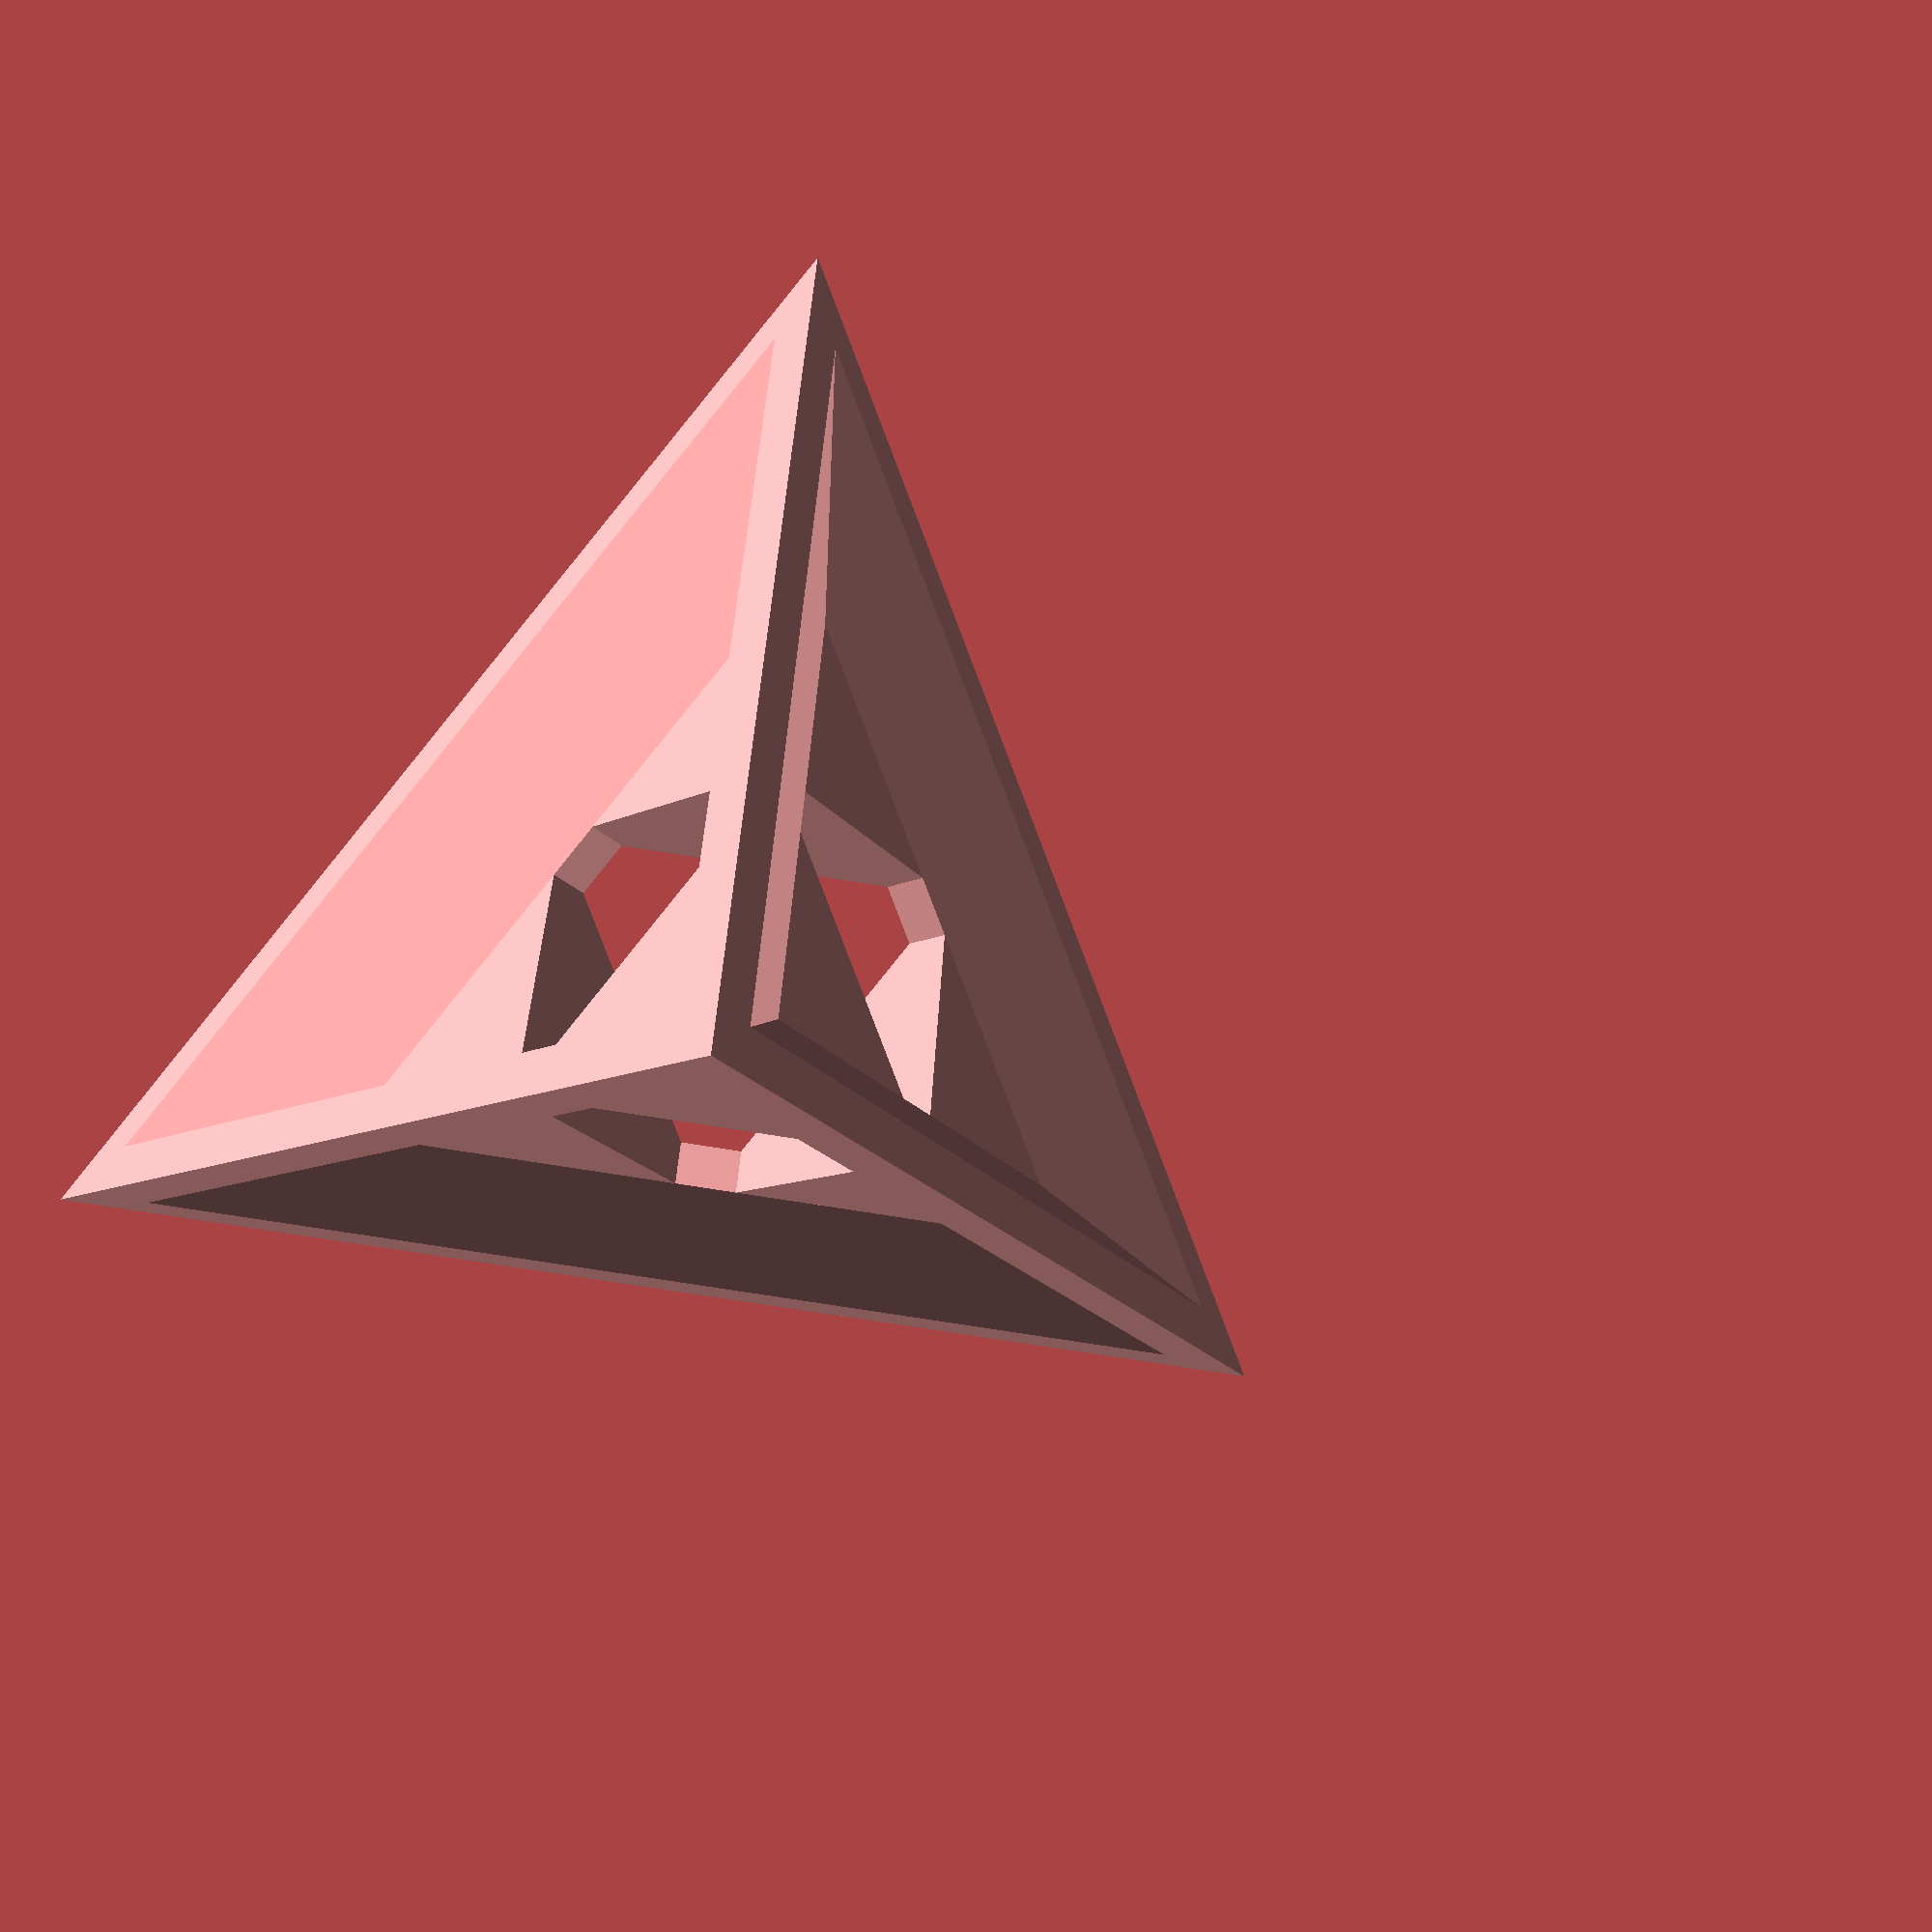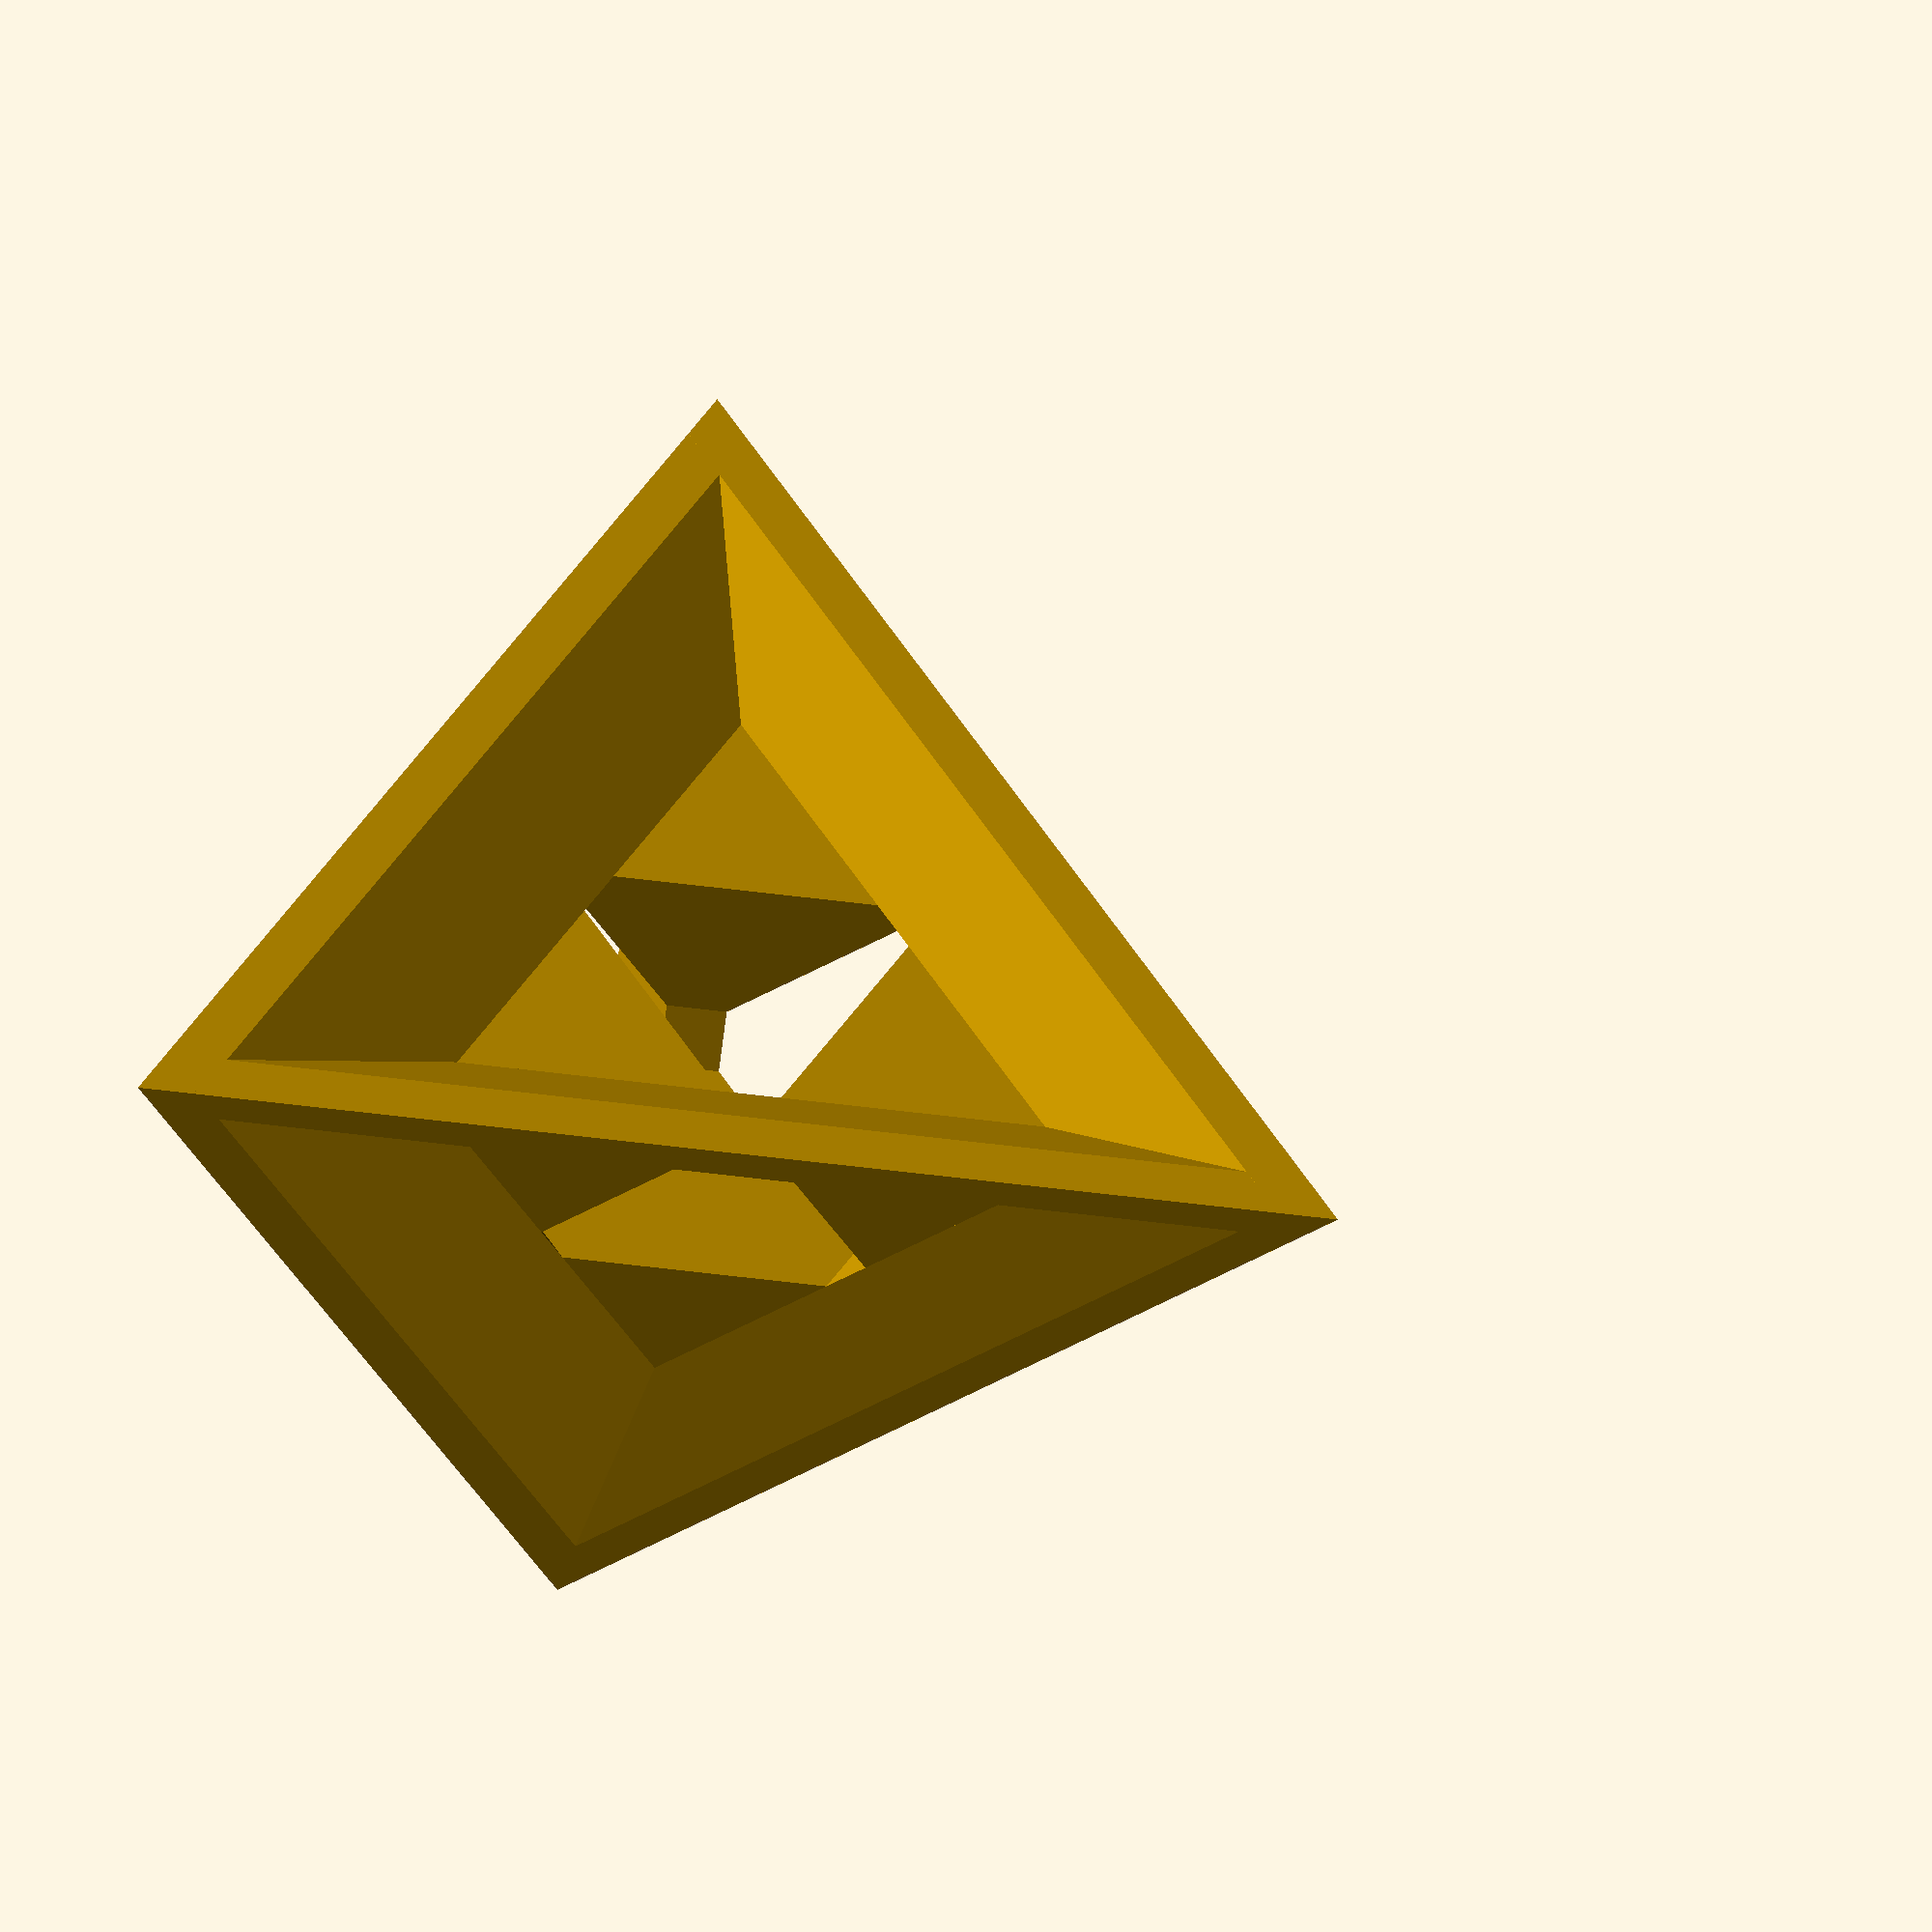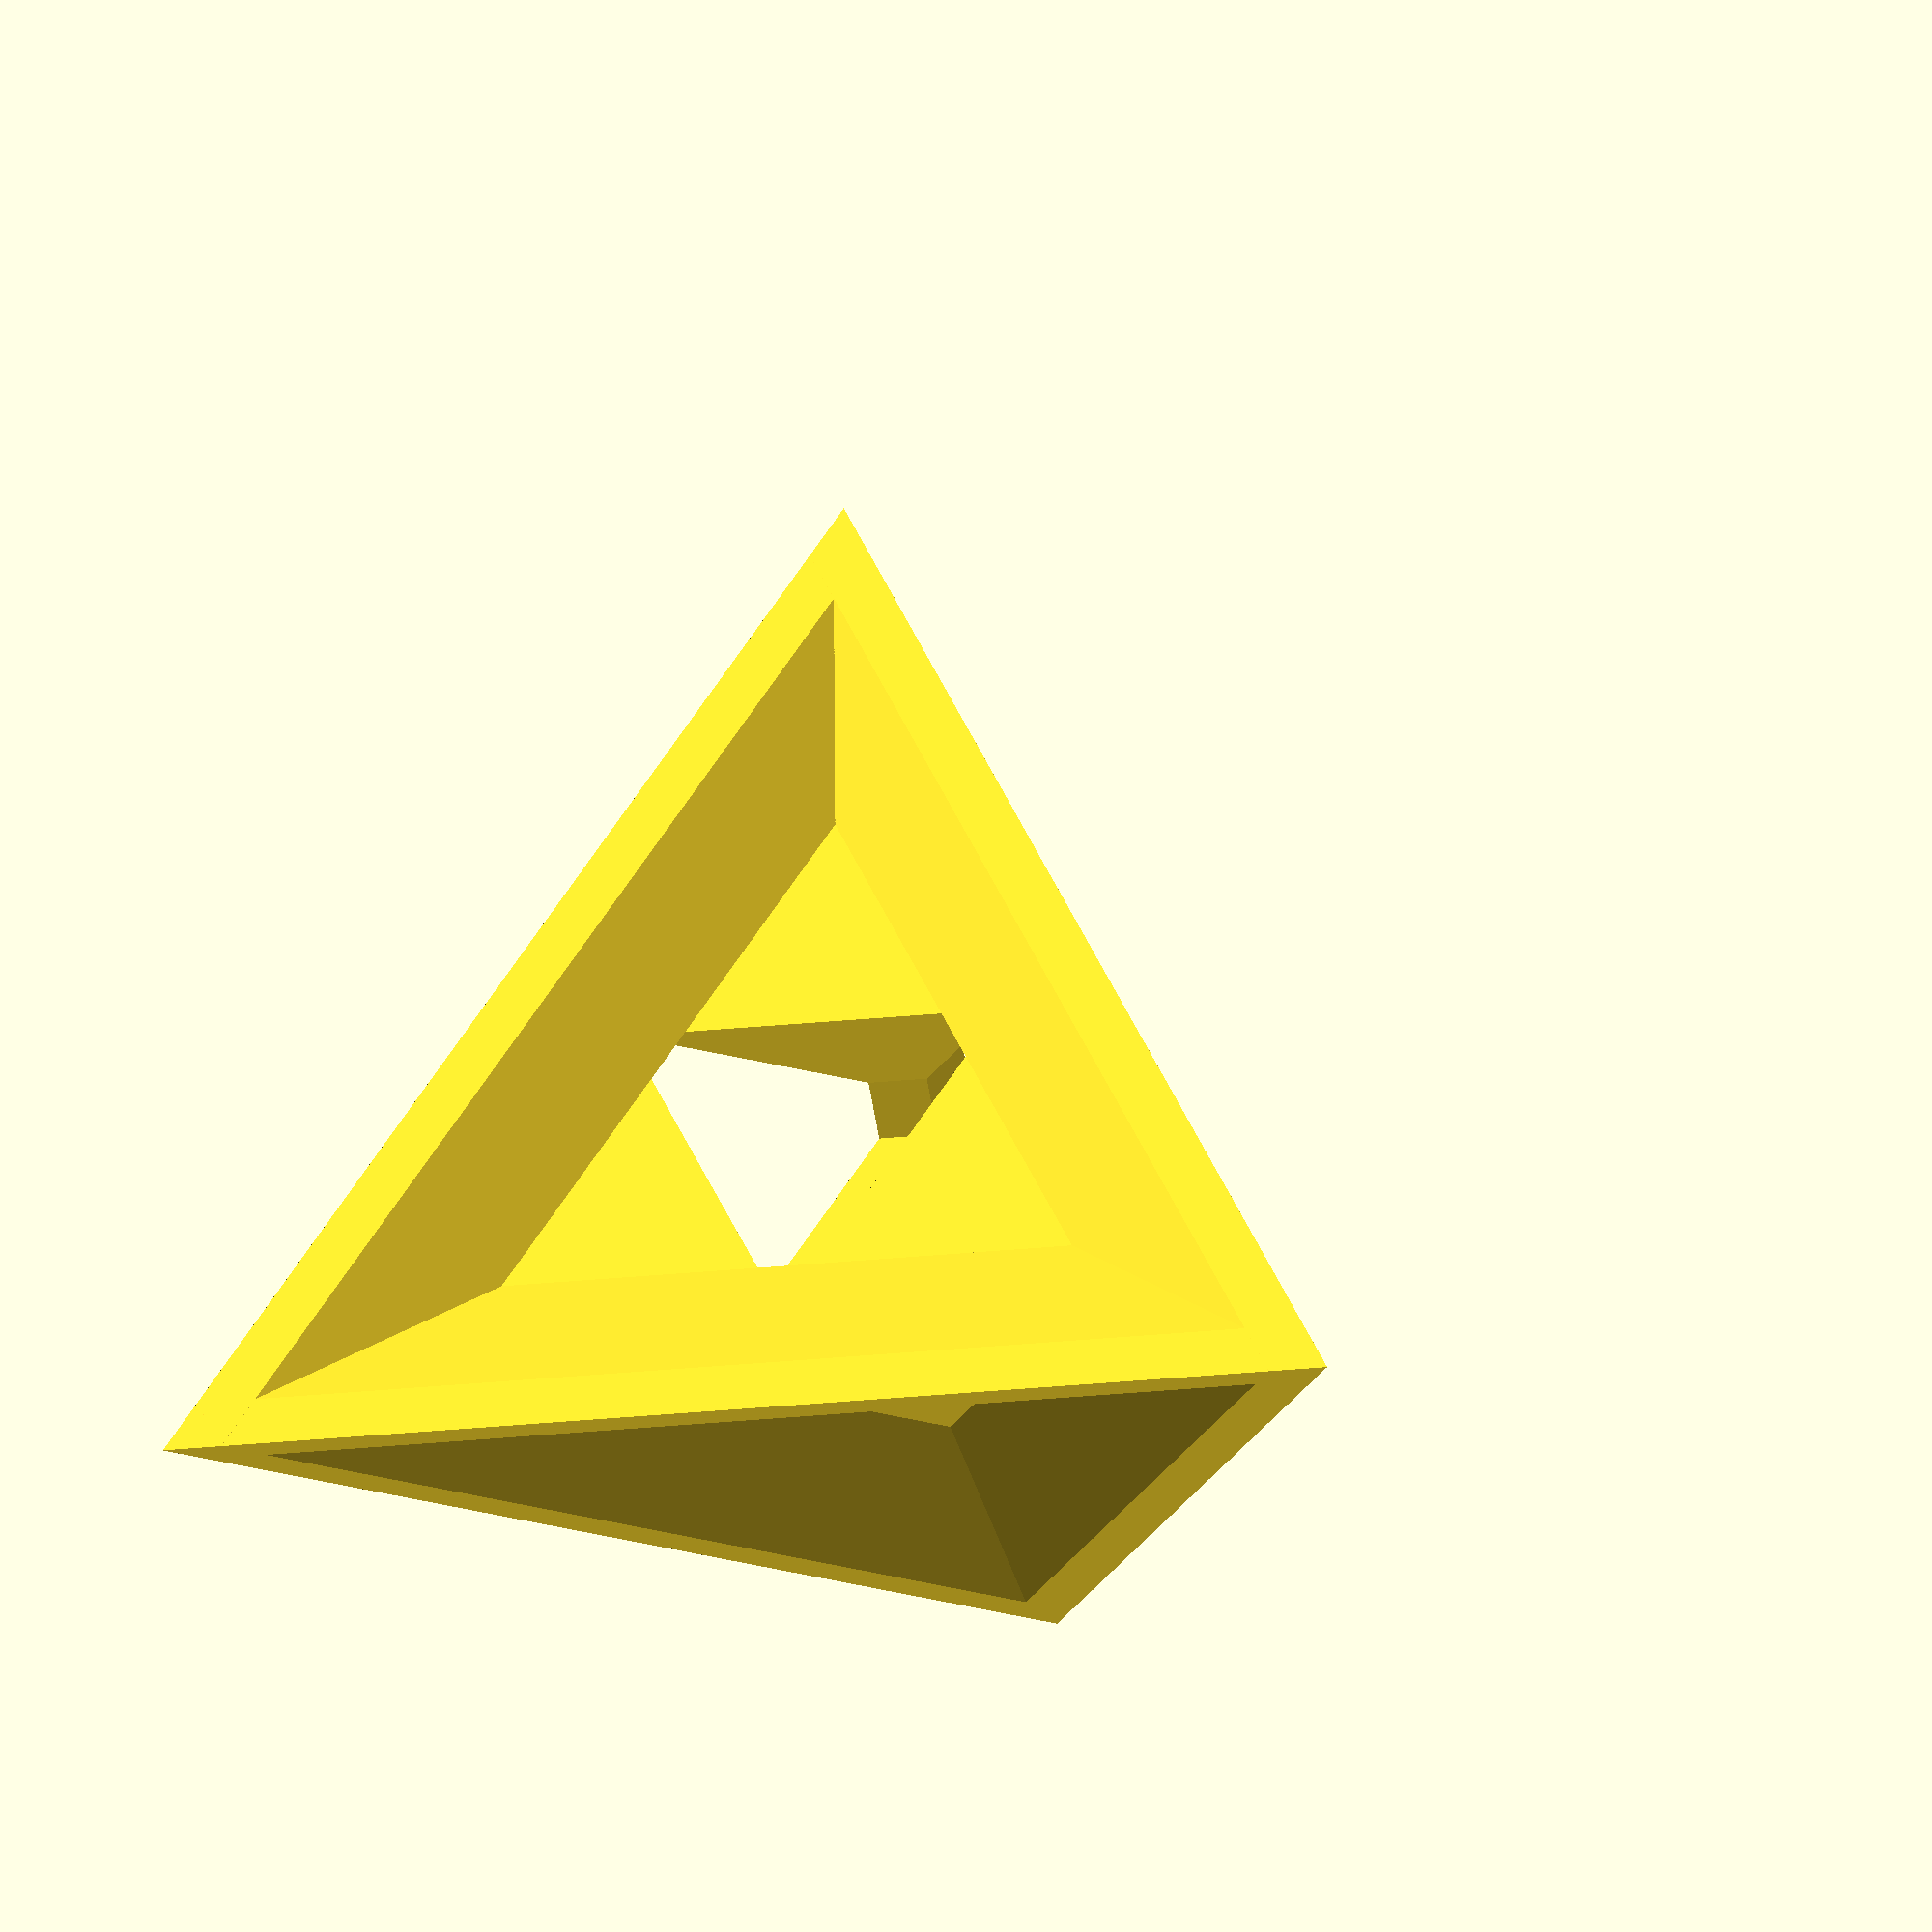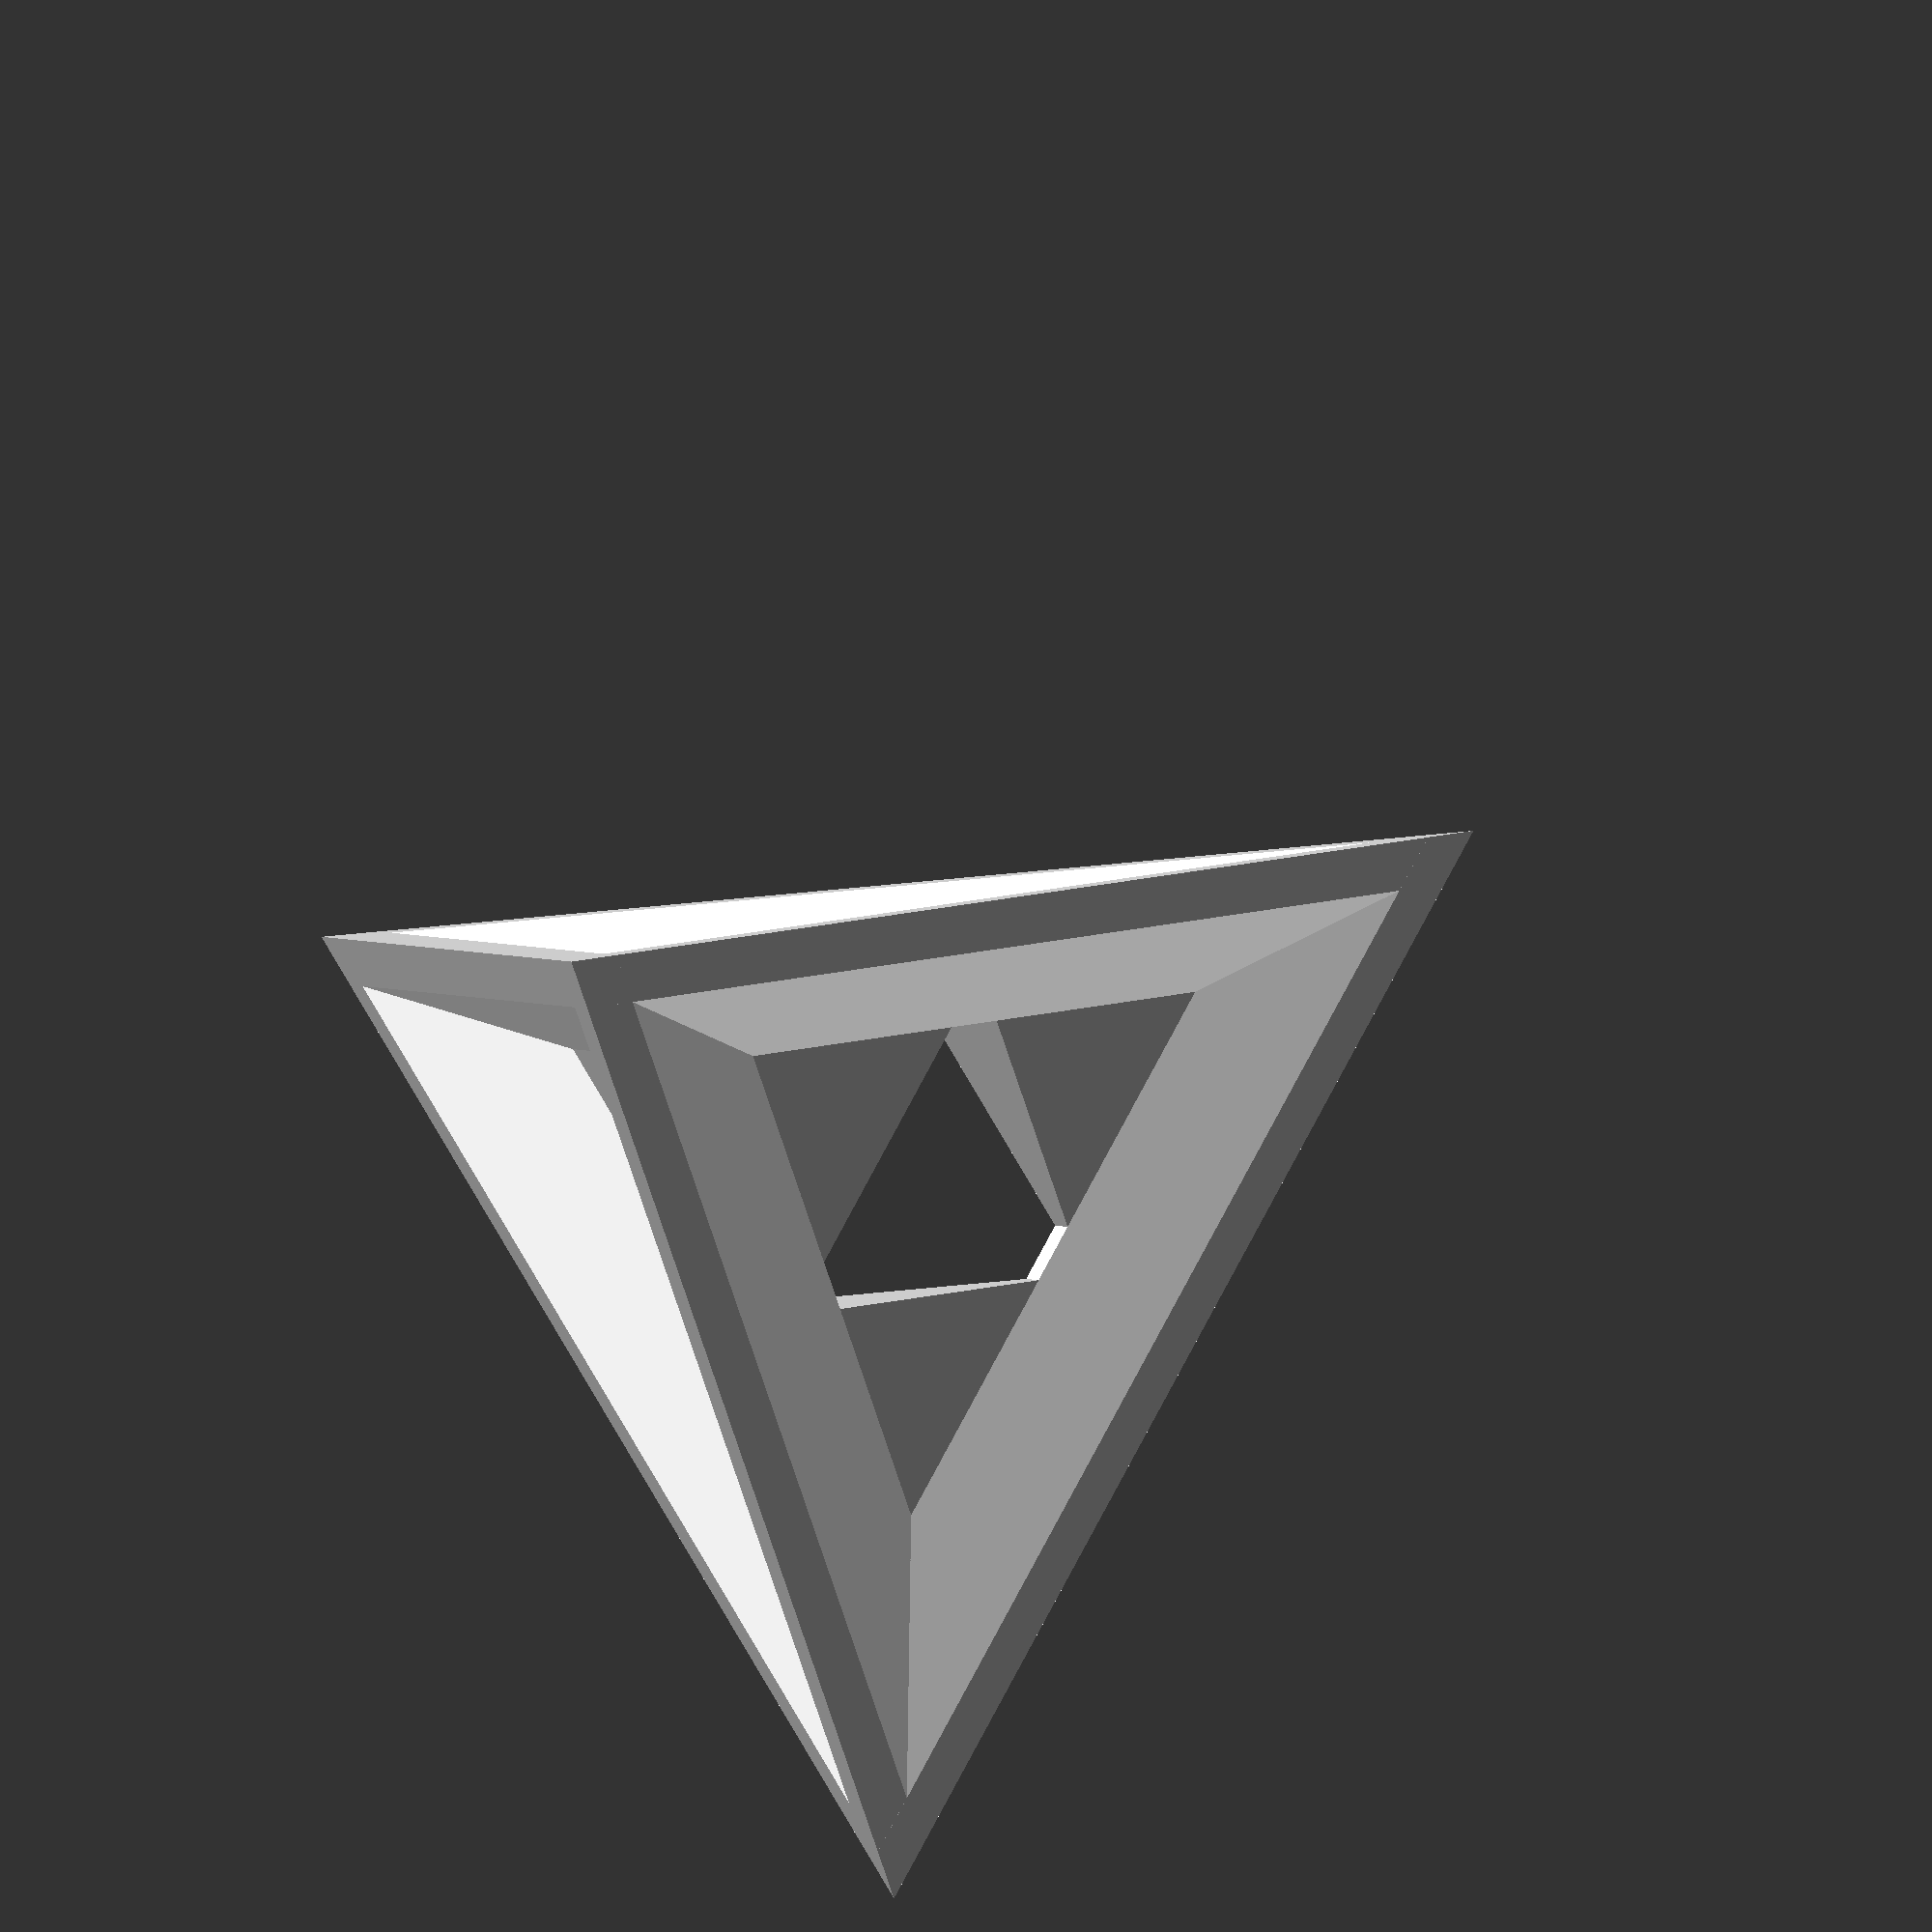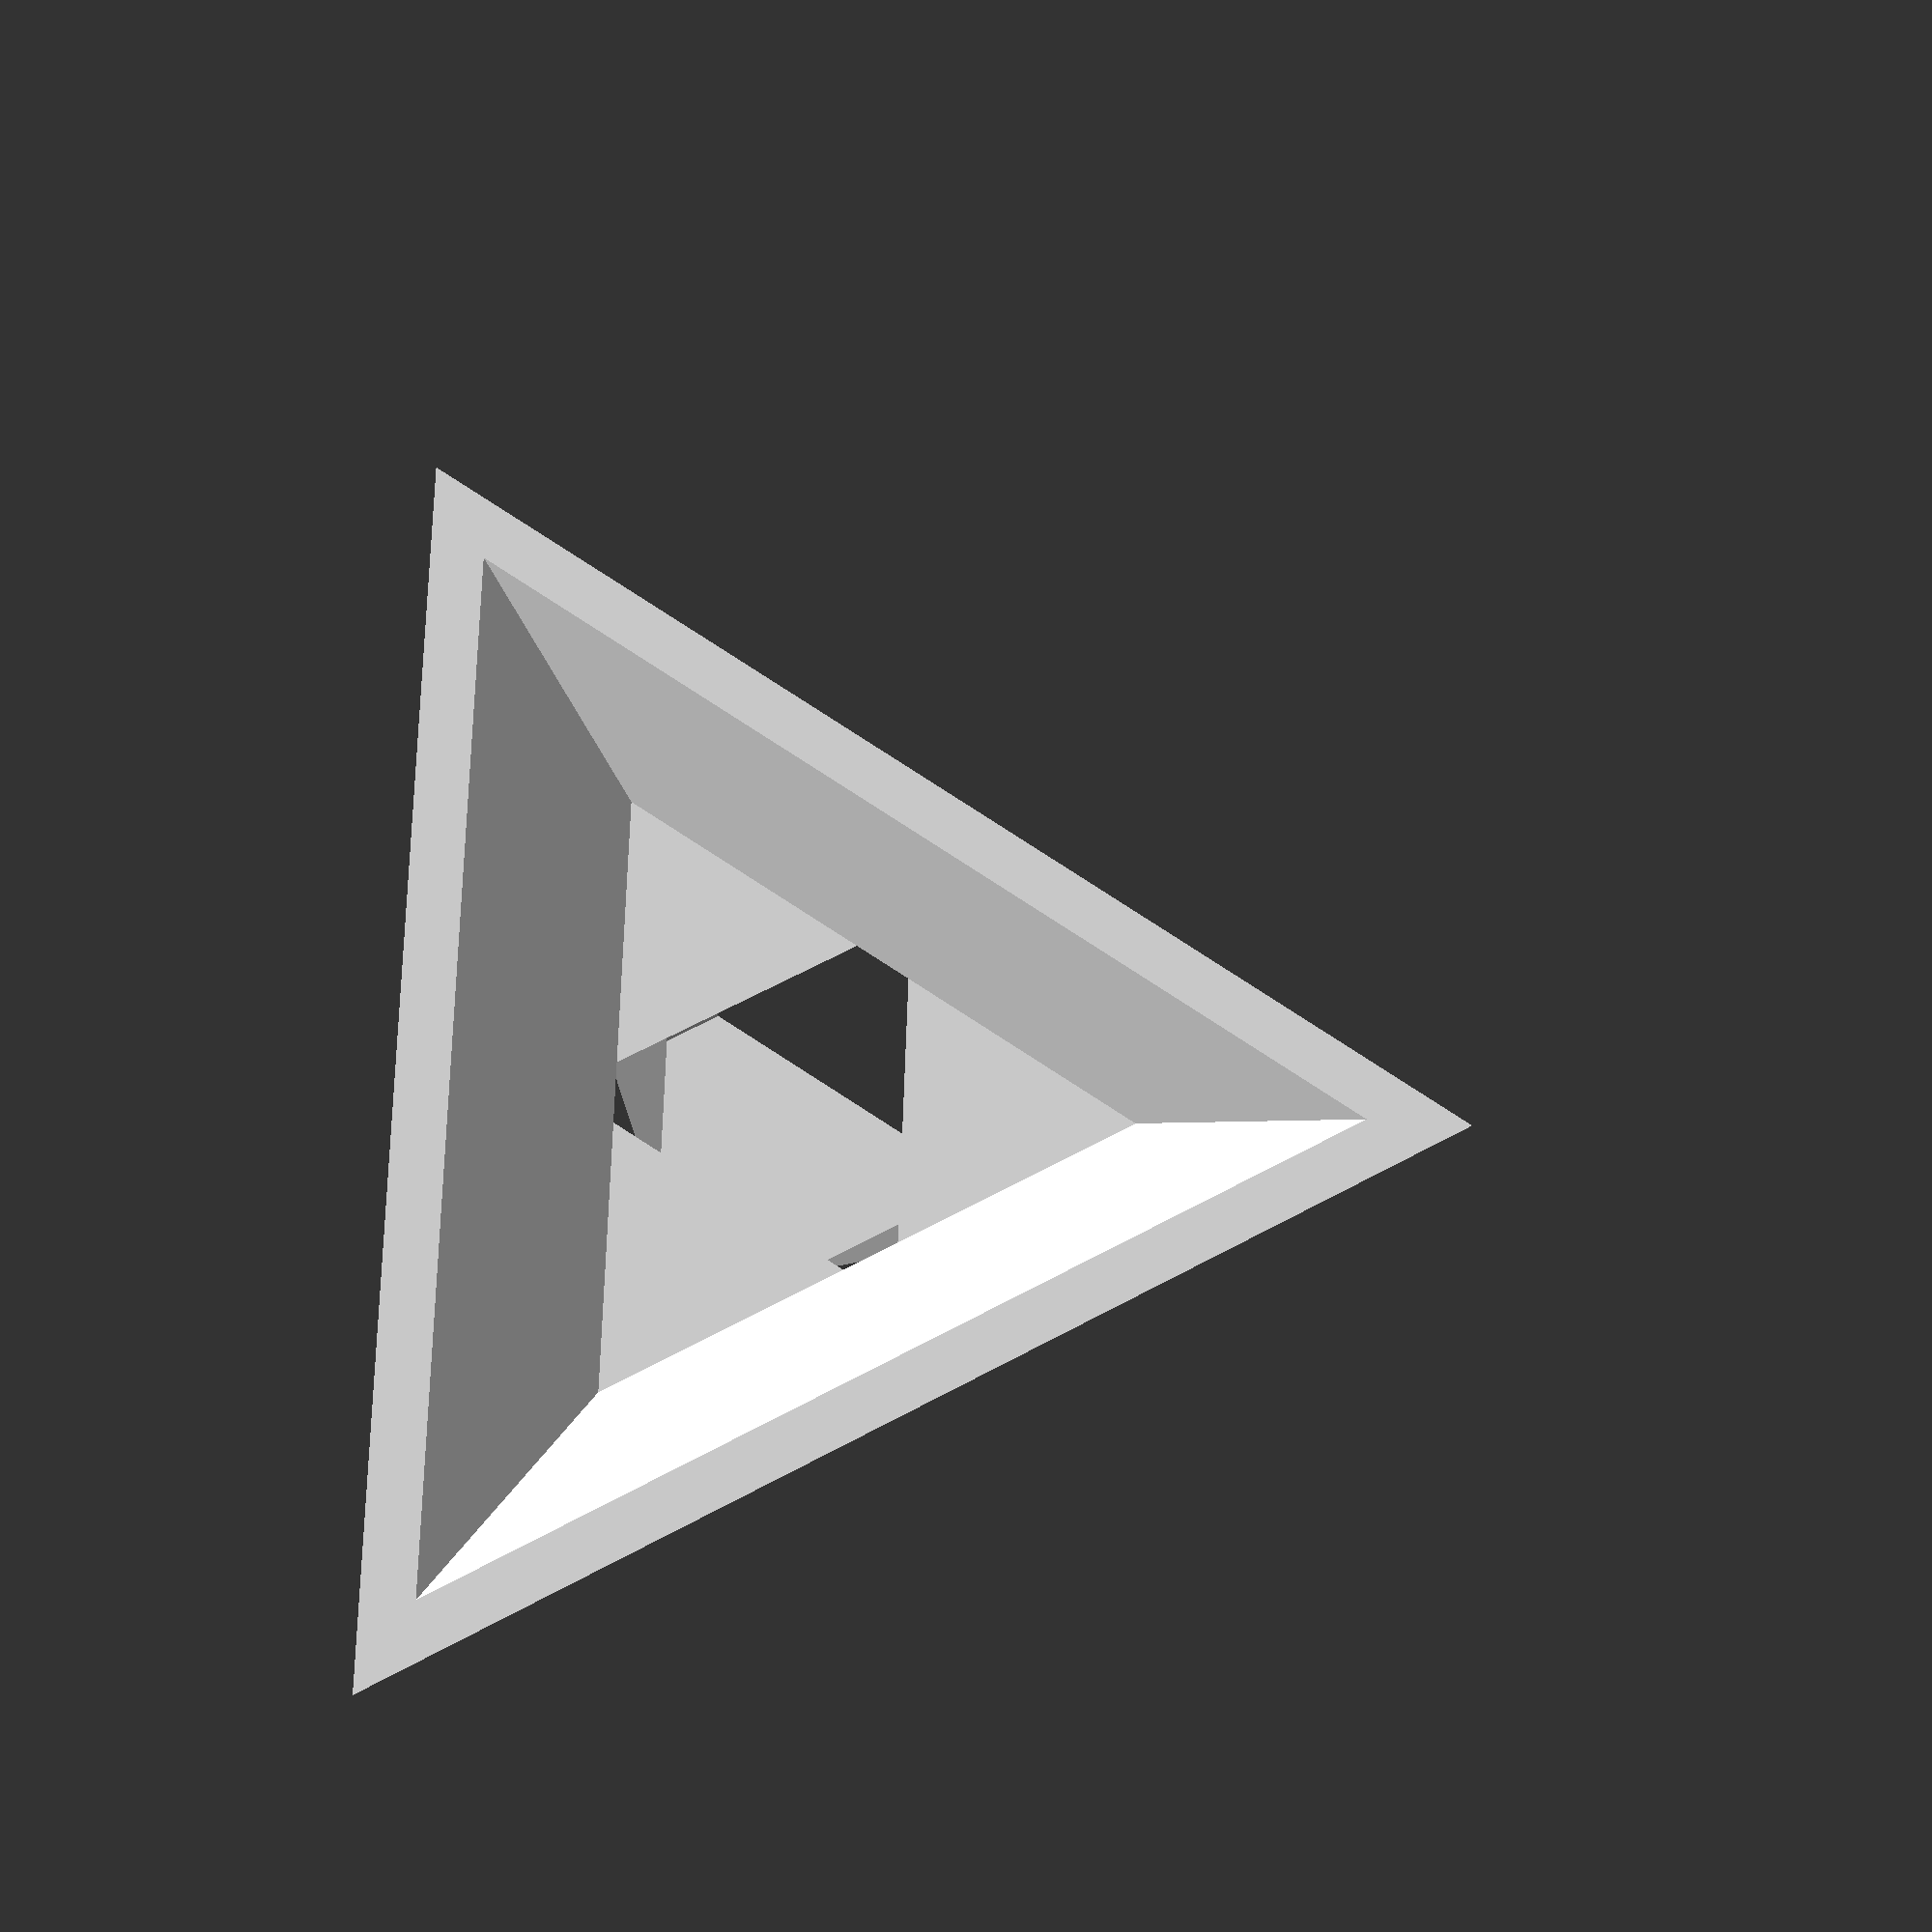
<openscad>
// Copyright(c) 2019 Norbert Schulz
//
// Permission is hereby granted, free of charge, to any person obtaining a
// copy of this software and associated documentation files (the "Software"),
// to deal in the Software without restriction, including without limitation
// the rights to use, copy, modify, merge, publish, distribute, sublicense,
// and/or sell copies of the Software, and to permit persons to whom the
// Software is furnished to do so, subject to the following conditions:
//
// The above copyright notice and this permission notice shall be included in
// all copies or substantial portions of the Software.
//
// THE SOFTWARE IS PROVIDED "AS IS", WITHOUT WARRANTY OF ANY KIND, EXPRESS OR
// IMPLIED, INCLUDING BUT NOT LIMITED TO THE WARRANTIES OF MERCHANTABILITY,
// FITNESS FOR A PARTICULAR PURPOSE AND NONINFRINGEMENT. IN NO EVENT SHALL
// THE AUTHORS OR COPYRIGHT HOLDERS BE LIABLE FOR ANY CLAIM, DAMAGES OR OTHER
// LIABILITY, WHETHER IN AN ACTION OF CONTRACT, TORT OR OTHERWISE, ARISING
// FROM, OUT OF OR IN CONNECTION WITH THE SOFTWARE OR THE USE OR OTHER
// DEALINGS IN THE SOFTWARE.

// A 3D-Triforce that looks like a triangular pyramid
// Developed with OpenSCAD 15.03-2 http://www.openscad.org/
//

// Parameters
//
edge_length = 100.0;            // distance from corner to corner
frame_width = 5.0;              // frame thickness
frame_standout = 36.0;           // standout the frame, try same as frame_width

// ------------------Helper functions ----------------------------------------

// Height of tetrahedron
//
function tetrahedron_height(size) = sqrt(6.0) * size / 3.0;

// height of equilateral triangle
//
function equilateral_triangle_height(size) = sqrt(3.0) * size / 2.0;

// center point based of tetrahedron
//
function tetrahedron_center(size) =
    [
        size / 2.0,
        sqrt(12) * size / 12.0,
        sqrt(12) * size / 12.0
    ];

// tetrahedron corners:
// p0-p1-p2 build an equilateral triangle with
//  p0: in origin
//  p1: on x-axis,
//  p2: inside quadrant I
//
// p3 = in z-dimension over center
//
function tetrahedron_corners(size) =
    [
       [ 0.0, 0.0, 0.0 ],
       [ size, 0.0, 0.0 ],
       [ tetrahedron_center(size)[0], equilateral_triangle_height(size) , 0.0 ],
       [ tetrahedron_center(size)[0], tetrahedron_center(size)[1], tetrahedron_height(size) ],
    ];


// Distance between 2 points
//
function dist(p1,p2) = sqrt(pow(p2[0]-p1[0],2) + pow(p2[1]- p1[1],2) +pow(p2[2]-p1[2],2));


// ------------------Module section  -----------------------------------------


// Tetrahedron is a 3 sided pyramid made from equilateral triangles.
//
module tetrahedron(size = 100)
{
    // polyhedron faces spawn by the given corners
    connections =
        [
            [ 0, 1, 2 ],    // bottom
            [ 0, 2, 3 ],    // left
            [ 1, 2, 3 ],    // right
            [ 0, 1, 3 ]     // front
        ];

    hull() polyhedron( points = tetrahedron_corners(size), faces = connections);
}

// Build a tetrahedron frame to generate solid joints between the triforce parts
// The frame is build by placing small tetrahedrons with hull width in each
// corner and then join the the convex hulls of each line together.
// By setting standout you can make the fame stick out of the triangles.
// This gives the triforce a nicer 3D look, but makes it a lot harder to print
// as no even surfaces exists anymore that can be put onto the build plate.
//
module tetrahedron_frame(size=100, width = 2.0, standout = 0.0)
{
    corner = tetrahedron_corners(size);
    corner_standout = tetrahedron_corners(size + standout);

    frame_height = tetrahedron_height(width);

    union() {

        hull() { // P0->P1
            translate(tetrahedron_center(size) * -1.0)
            translate(
                [corner[0][0],
                 corner[0][1],
                 corner[0][2]])
            {
                tetrahedron(size = width);
            }
            translate(tetrahedron_center(size) * -1.0)
            translate(
                [corner[1][0] - width,
                 corner[1][1],
                 corner[1][2]])
            {
                tetrahedron(size = width);
            }

            translate(tetrahedron_center(size + standout) * -1.0)
            translate(
                [corner_standout[0][0],
                 corner_standout[0][1],
                 corner_standout[0][2]])
            {
                tetrahedron(size = width);
            }
            translate(tetrahedron_center(size + standout) * -1.0)
            translate(
                [corner_standout[1][0] - width,
                 corner_standout[1][1],
                 corner_standout[1][2]])
            {
                tetrahedron(size = width);
            }

        }

        hull() { // P0->P2
            translate(tetrahedron_center(size) * -1.0)
            translate(
                [corner[0][0],
                 corner[0][1],
                 corner[0][2]])
            {
                tetrahedron(size = width);
            }
            translate(tetrahedron_center(size) * -1.0)
            translate(
                [corner[2][0] - width / 2.0,
                 corner[2][1] - equilateral_triangle_height(width),
                 0.0])
            {
                tetrahedron(size =width);
            }
            translate(tetrahedron_center(size + standout) * -1.0)
            translate(
                [corner_standout[0][0],
                 corner_standout[0][1],
                 corner_standout[0][2]])
            {
                tetrahedron(size = width);
            }
            translate(tetrahedron_center(size + standout) * -1.0)
            translate(
                [corner_standout[2][0] - width / 2.0,
                 corner_standout[2][1] - equilateral_triangle_height(width),
                 0.0])
            {
                tetrahedron(size =width);
            }
        }

        hull() { // P1->P2
            translate(tetrahedron_center(size) * -1.0)
            translate(
                [corner[1][0]- width,
                 corner[1][1],
                 corner[1][2]])
            {
                tetrahedron(size = width);
            }
            translate(tetrahedron_center(size) * -1.0)
            translate(
                [corner[2][0] - width / 2.0,
                 corner[2][1] - equilateral_triangle_height(width),
                 corner[2][2]])
            {
                tetrahedron(size = width);
            }
            translate(tetrahedron_center(size + standout) * -1.0)
            translate(
                [corner_standout[1][0]- width,
                 corner_standout[1][1],
                 corner_standout[1][2]])
            {
                tetrahedron(size = width);
            }
            translate(tetrahedron_center(size + standout) * -1.0)
            translate(
                [corner_standout[2][0] - width / 2.0,
                 corner_standout[2][1] - equilateral_triangle_height(width),
                 corner_standout[2][2]])
            {
                tetrahedron(size = width);
            }
        }

        hull() { // P0->P3
            translate(tetrahedron_center(size) * -1.0)
            translate(
                [corner[0][0],
                 corner[0][1],
                 corner[0][2]])
            {
               tetrahedron(size = width);
            }
            translate(tetrahedron_center(size) * -1.0)
            translate(
                [corner[3][0] - tetrahedron_center(width)[0],
                 corner[3][1] - tetrahedron_center(width)[1],
                 corner[3][2] - frame_height])
            {
                tetrahedron(size = width);
            }
            translate(tetrahedron_center(size + standout) * -1.0)
            translate(
                [corner_standout[0][0],
                 corner_standout[0][1],
                 corner_standout[0][2]])
            {
               tetrahedron(size = width);
            }
            translate(tetrahedron_center(size + standout) * -1.0)
            translate(
                [corner_standout[3][0] - tetrahedron_center(width)[0],
                 corner_standout[3][1] - tetrahedron_center(width)[1],
                 corner_standout[3][2] - frame_height])
            {
                tetrahedron(size = width);
            }
        }

        hull() { // P1->P3
            translate(tetrahedron_center(size) * -1.0)
            translate(
                [corner[1][0] - width,
                 corner[1][1],
                 corner[1][2]])
            {
                tetrahedron(size = width);
            }
            translate(tetrahedron_center(size) * -1.0)
            translate(
                [corner[3][0] - tetrahedron_center(width)[0],
                 corner[3][1] - tetrahedron_center(width)[1],
                 corner[3][2] - frame_height])
            {
                tetrahedron(size=width);
            }
            translate(tetrahedron_center(size + standout) * -1.0)
            translate(
                [corner_standout[1][0] - width,
                 corner_standout[1][1],
                 corner_standout[1][2]])
            {
                tetrahedron(size = width);
            }
            translate(tetrahedron_center(size + standout) * -1.0)
            translate(
                [corner_standout[3][0] - tetrahedron_center(width)[0],
                 corner_standout[3][1] - tetrahedron_center(width)[1],
                 corner_standout[3][2] - frame_height])
            {
                tetrahedron(size=width);
            }
        }

        hull() { // P2->P3
            translate(tetrahedron_center(size) * -1.0)
            translate(
                [corner[2][0] - width / 2.0,
                 corner[2][1] - equilateral_triangle_height(width),
                 corner[2][2]])
            {
                tetrahedron(size=width);
            }
            translate(tetrahedron_center(size) * -1.0)
            translate(
                [corner[3][0] - tetrahedron_center(width)[0],
                 corner[3][1] - tetrahedron_center(width)[1],
                 corner[3][2] - frame_height])
            {
                tetrahedron(size = width);
            }
            translate(tetrahedron_center(size + standout) * -1.0)
            translate(
                [corner_standout[2][0] - width / 2.0,
                 corner_standout[2][1] - equilateral_triangle_height(width),
                 corner_standout[2][2]])
            {
                tetrahedron(size=width);
            }
            translate(tetrahedron_center(size + standout) * -1.0)
            translate(
                [corner_standout[3][0] - tetrahedron_center(width)[0],
                 corner_standout[3][1] - tetrahedron_center(width)[1],
                 corner_standout[3][2] - frame_height])
            {
                tetrahedron(size = width);
            }
        }
    }
}

// build the triforce
//
module triforce(length, fwidth, fextra = 0.0)
{
    translate(tetrahedron_center(length+fextra))
    union() {

        // frame structure
        tetrahedron_frame(size = length, width = fwidth, standout=fextra);

        // triangles
        translate(tetrahedron_center(length) * -1.0)
        union() {
            // bottom 3 triangles
            tetrahedron(size = length / 2.0);
            translate(
                [corner[1][0] - length / 2.0 - fextra,
                 corner[1][1],
                 0.0])
            {
                tetrahedron(size = length / 2);
            }

            translate(
                [corner[0][0] + length / 4.0,
                 equilateral_triangle_height(length / 2.0),
                 0.0])
            {
                tetrahedron(size=length / 2);
            }

            // top one
            translate(
                [corner[0][0] + length / 4.0,
                 tetrahedron_center(length / 2.0)[1],
                 tetrahedron_height(length / 2,0)])
            {
                tetrahedron(size = length / 2.0);
            }
        }
    }
}

echo ("Triforce dimensions :");
corner = tetrahedron_corners(edge_length);
echo("p0=", corner[0]);
echo("p1=", corner[1]);
echo("p2=", corner[2]);
echo("p3=", corner[3]);

echo("p0->p1", dist(corner[0], corner[1]));
echo("p1->p2", dist(corner[1], corner[2]));
echo("p2->p0", dist(corner[2], corner[0]));

echo("p0->p3", dist(corner[0], corner[3]));
echo("p1->p3", dist(corner[1], corner[3]));
echo("p2->p3", dist(corner[2], corner[3]));

if (frame_standout != 0.0)
{
    triforce(length = edge_length - frame_standout, fwidth = frame_width, fextra = frame_standout);
} else {
    triforce(length = edge_length, fwidth = frame_width, fextra = frame_standout);
}

</openscad>
<views>
elev=232.8 azim=146.1 roll=314.5 proj=p view=wireframe
elev=336.6 azim=45.5 roll=299.4 proj=o view=solid
elev=102.4 azim=137.2 roll=0.3 proj=o view=solid
elev=111.9 azim=304.2 roll=298.1 proj=o view=wireframe
elev=6.3 azim=338.9 roll=283.4 proj=p view=wireframe
</views>
